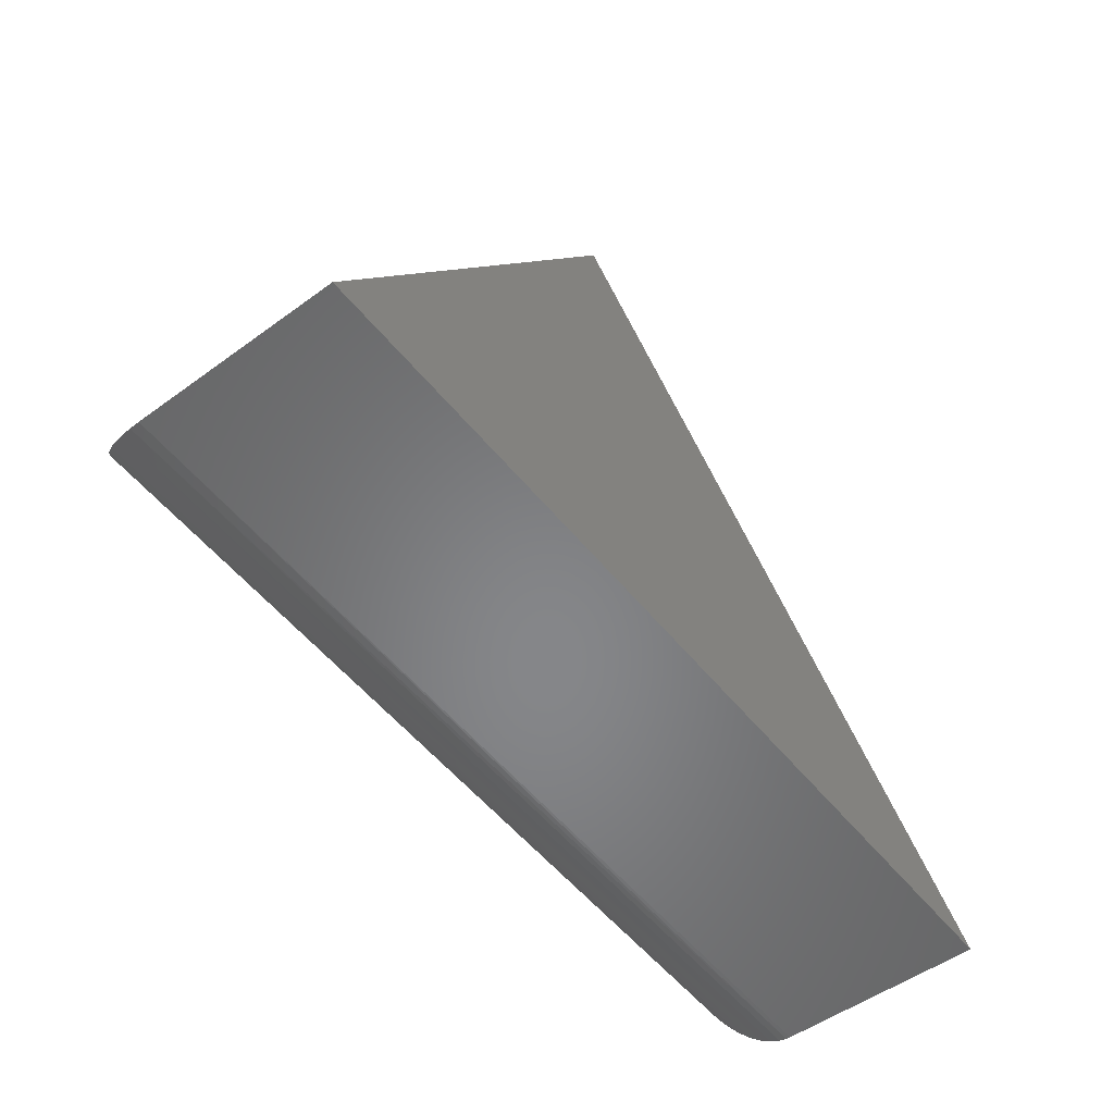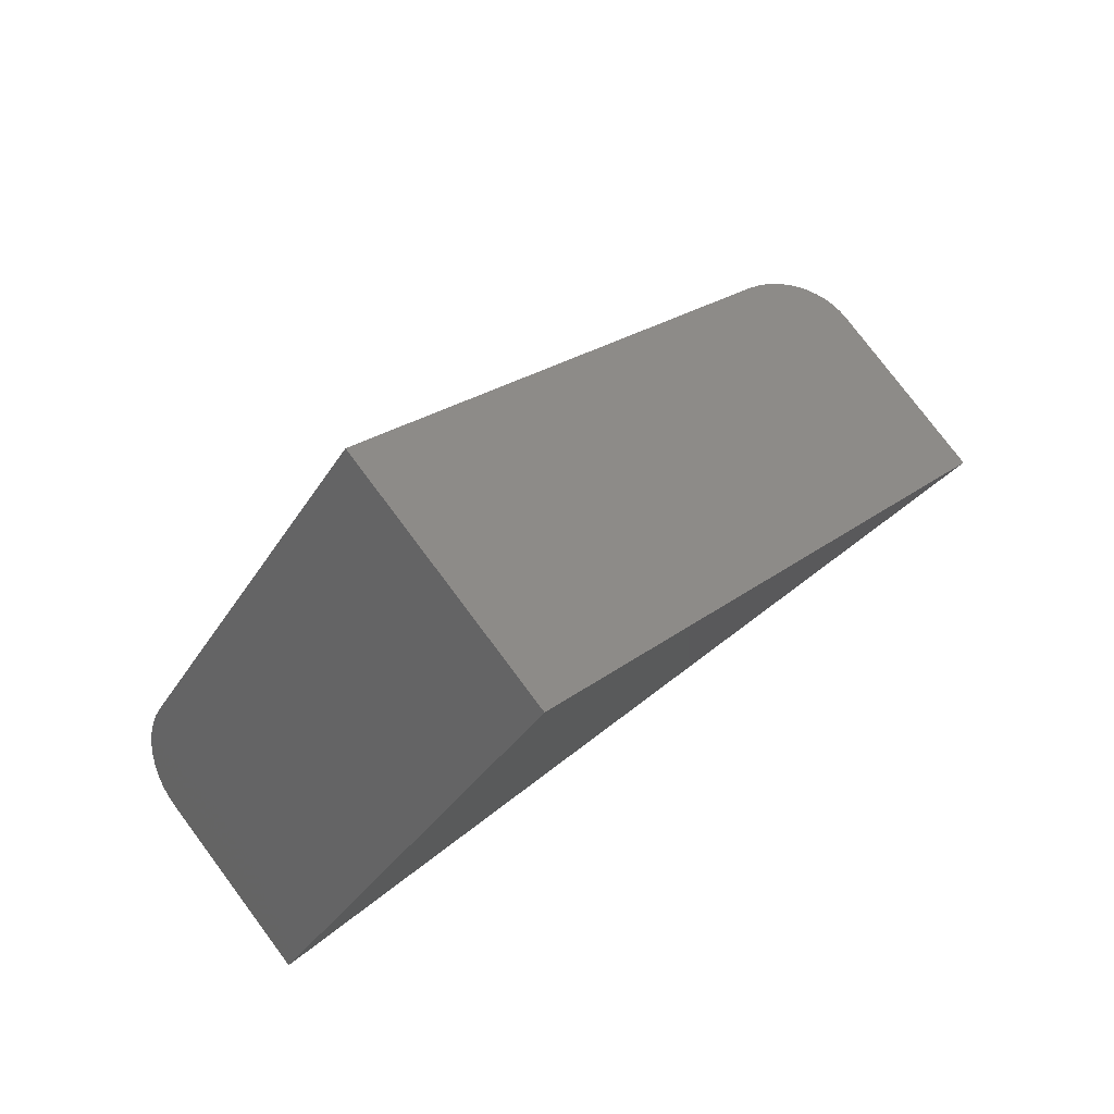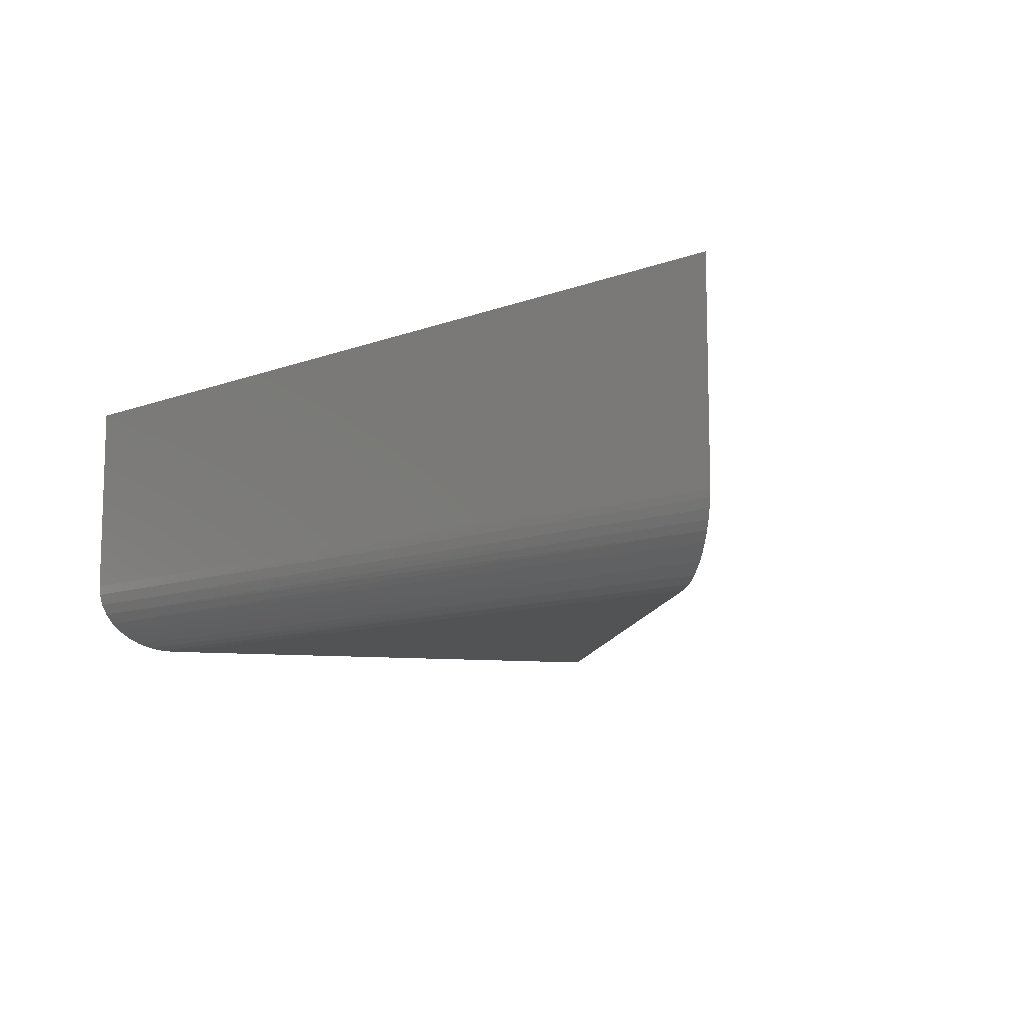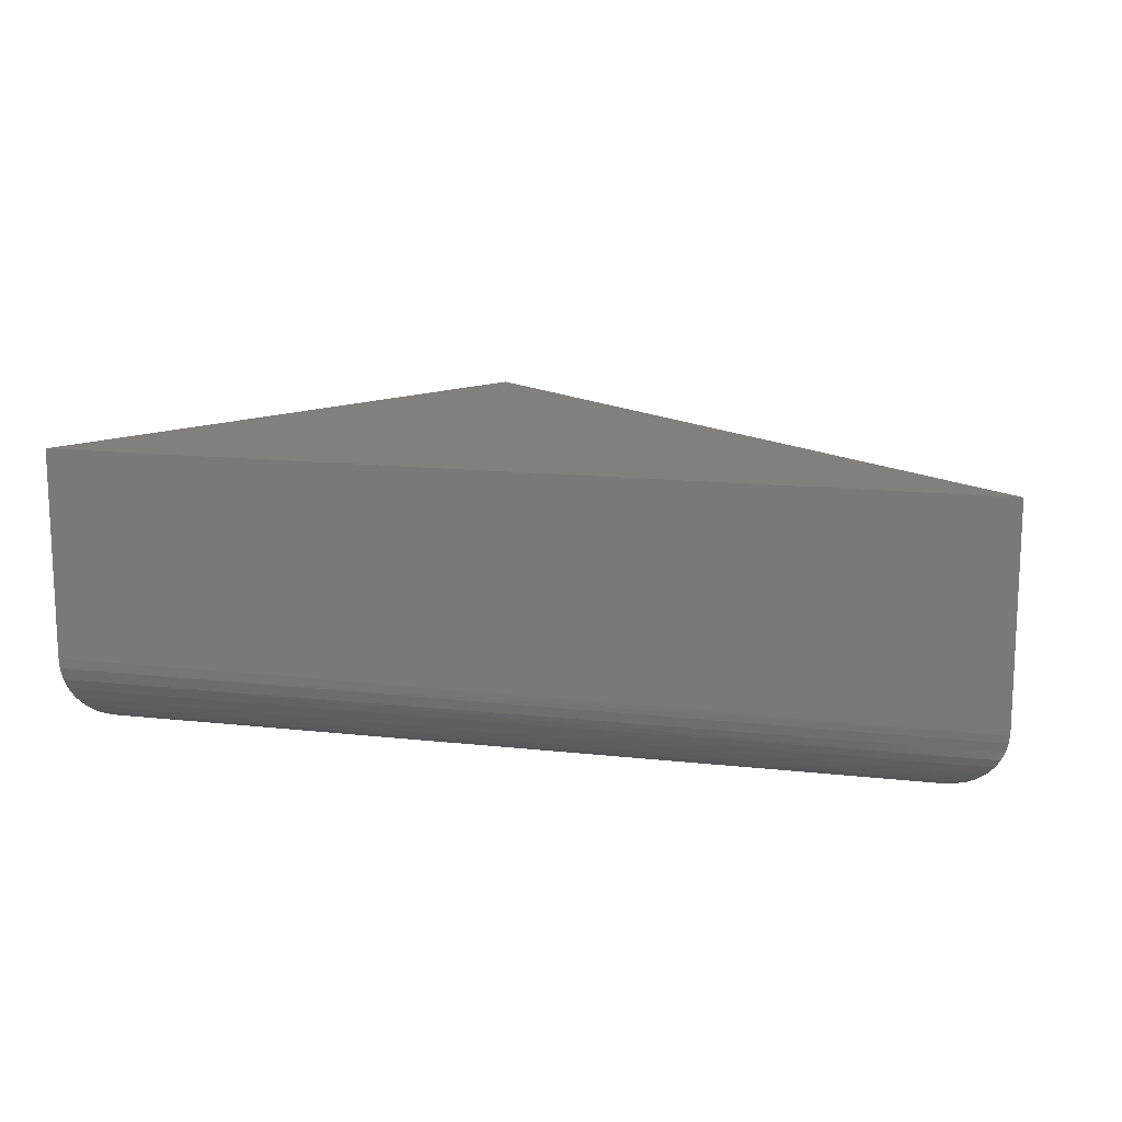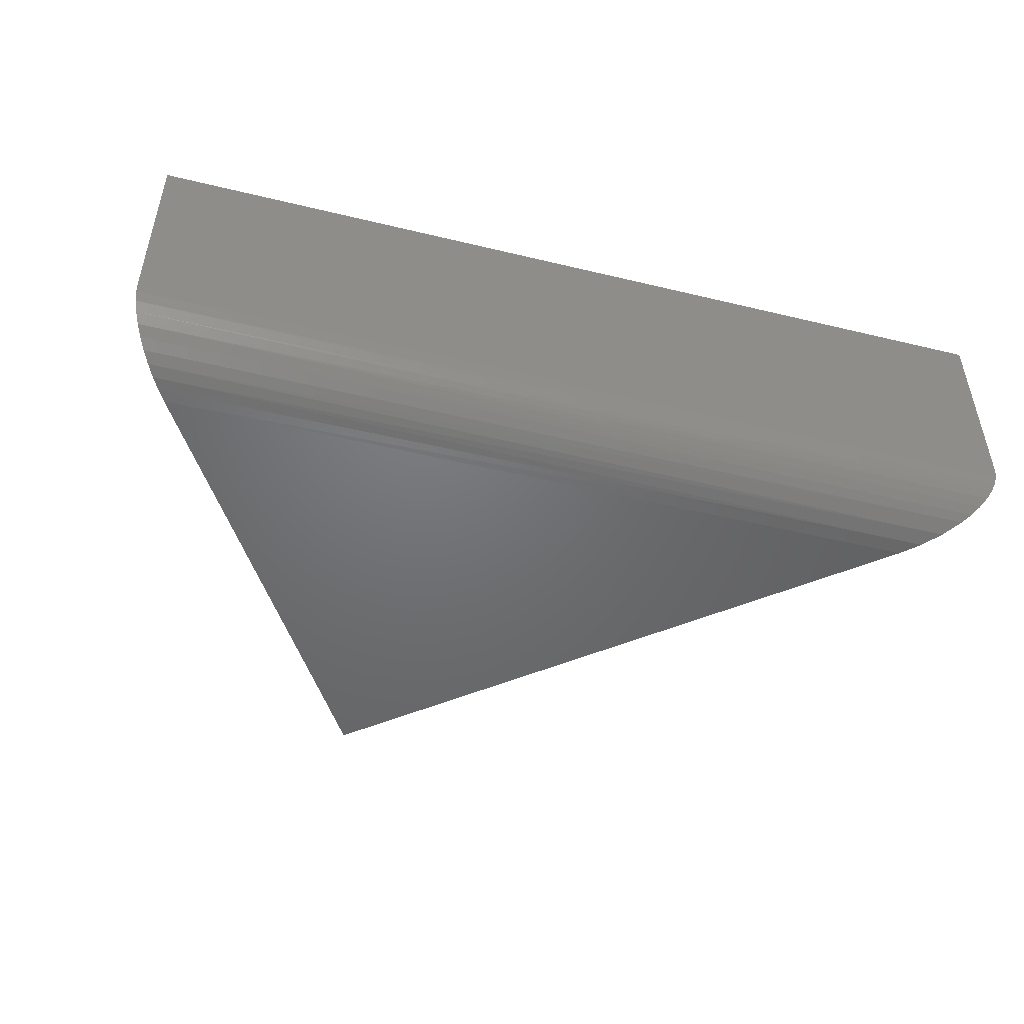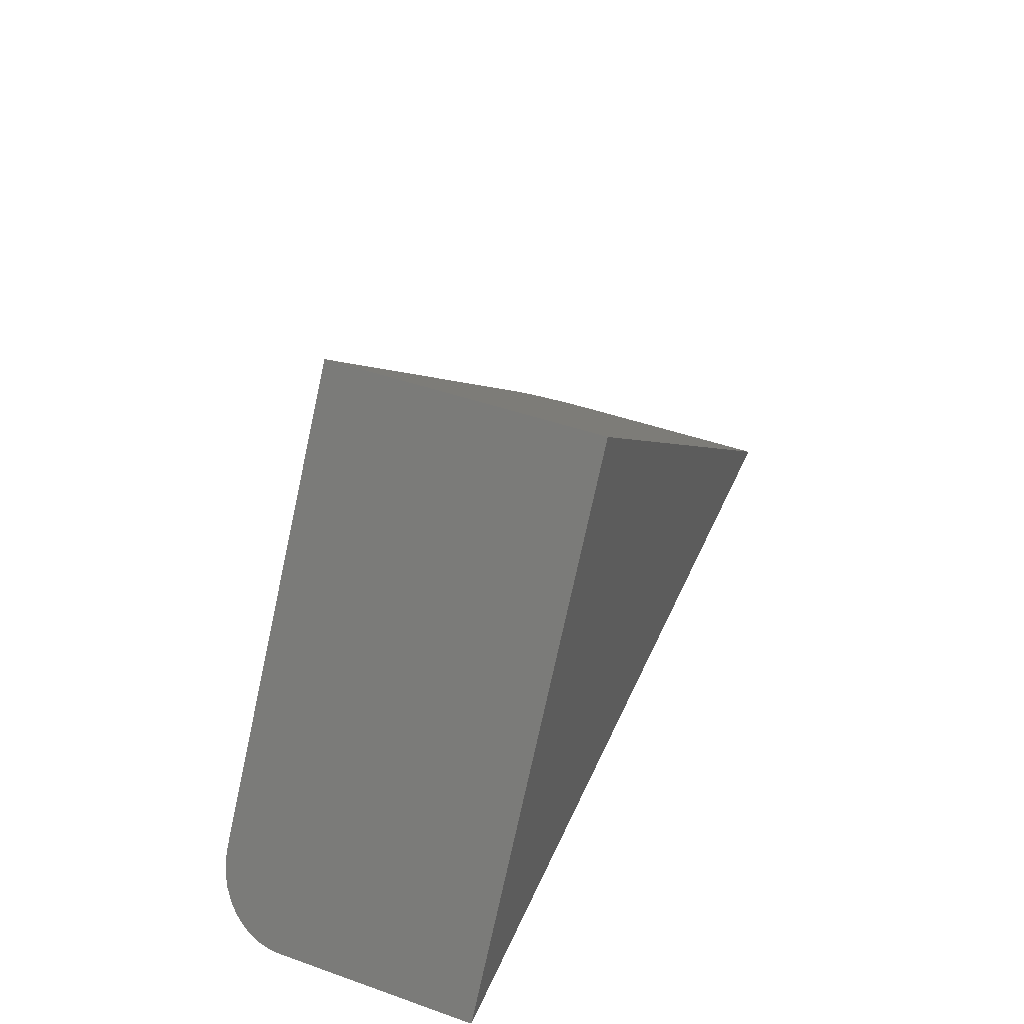
<metadata>
{"format":"stl","ext":"stl","renderer":"f3d","projection":"perspective","resolution":1024,"background":"white","views":[{"elev":-51.7,"azim":128.4,"up":"+Z"},{"elev":78.6,"azim":143.1,"up":"+Z"},{"elev":-10.4,"azim":-139.0,"up":"+Y"},{"elev":13.9,"azim":-168.3,"up":"+Y"},{"elev":-49.3,"azim":162.6,"up":"+Y"},{"elev":45.4,"azim":112.1,"up":"+Z"}]}
</metadata>
<code>
# stl→obj: 27 verts, 50 faces
v -0.04172 -0.2344 0.06113
v -0.2763 -0.2344 0.403
v -0.6785 -0.2344 0.03432
v -0.75 -0.1719 -0.03125
v -0.7499 -0.1755 -0.03114
v -0.7491 -0.1816 -0.03046
v -0.75 0 -0.03125
v -0.7473 -0.189 -0.02874
v -0.7443 -0.1963 -0.02603
v -0.7403 -0.2032 -0.0224
v -0.7346 -0.2106 -0.01711
v -0.7281 -0.2169 -0.01114
v -0.7211 -0.2221 -0.004744
v -0.7074 -0.229 0.007789
v -0.693 -0.2331 0.02096
v -0.2763 7.971e-17 0.403
v -0.017 -0.2222 0.0251
v -0.02885 -0.2313 0.04236
v -0.02272 -0.2275 0.03344
v -0.03518 -0.2336 0.05159
v -0.01209 -0.2159 0.01795
v -0.007775 -0.2082 0.01166
v -0.004271 -0.1994 0.006552
v -0.00182 -0.1901 0.00298
v -0.0003901 -0.1804 0.0008974
v 3.521e-16 -0.1719 0.0003289
v 1.934e-18 8.524e-17 0.0003289
f 1 2 3
f 4 5 6
f 7 4 6
f 7 6 8
f 7 8 9
f 7 9 10
f 7 10 11
f 7 11 12
f 7 12 13
f 7 13 14
f 7 14 15
f 7 15 3
f 7 3 2
f 7 2 16
f 17 18 19
f 20 18 17
f 20 17 21
f 20 21 22
f 20 22 23
f 20 23 24
f 20 24 25
f 20 25 26
f 20 26 27
f 20 27 1
f 1 27 2
f 2 27 16
f 4 7 26
f 26 7 27
f 1 15 20
f 1 3 15
f 26 5 4
f 26 25 5
f 5 25 6
f 8 6 25
f 25 24 8
f 9 8 24
f 24 23 9
f 10 9 23
f 23 22 10
f 10 22 11
f 11 22 21
f 11 21 12
f 12 21 17
f 12 17 13
f 13 17 19
f 13 19 14
f 14 19 18
f 14 18 15
f 18 20 15
f 16 27 7

</code>
